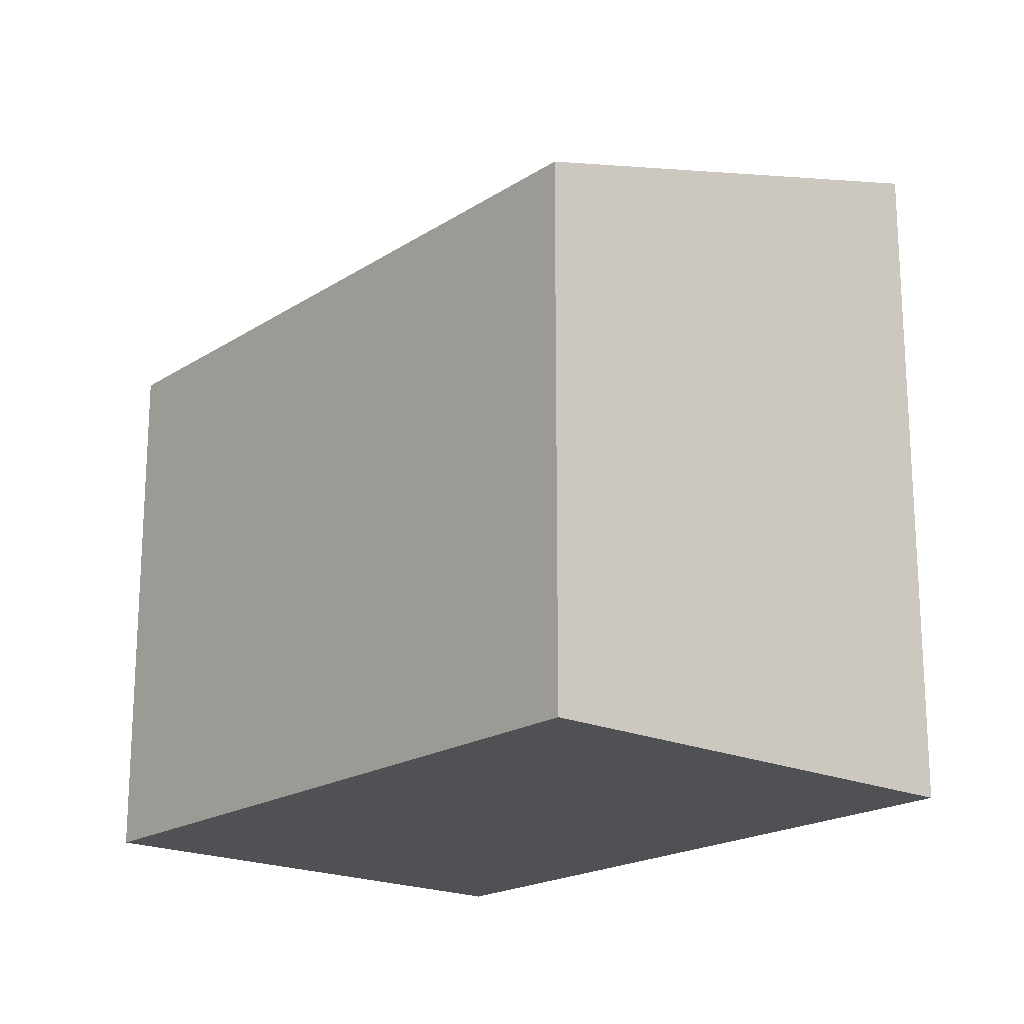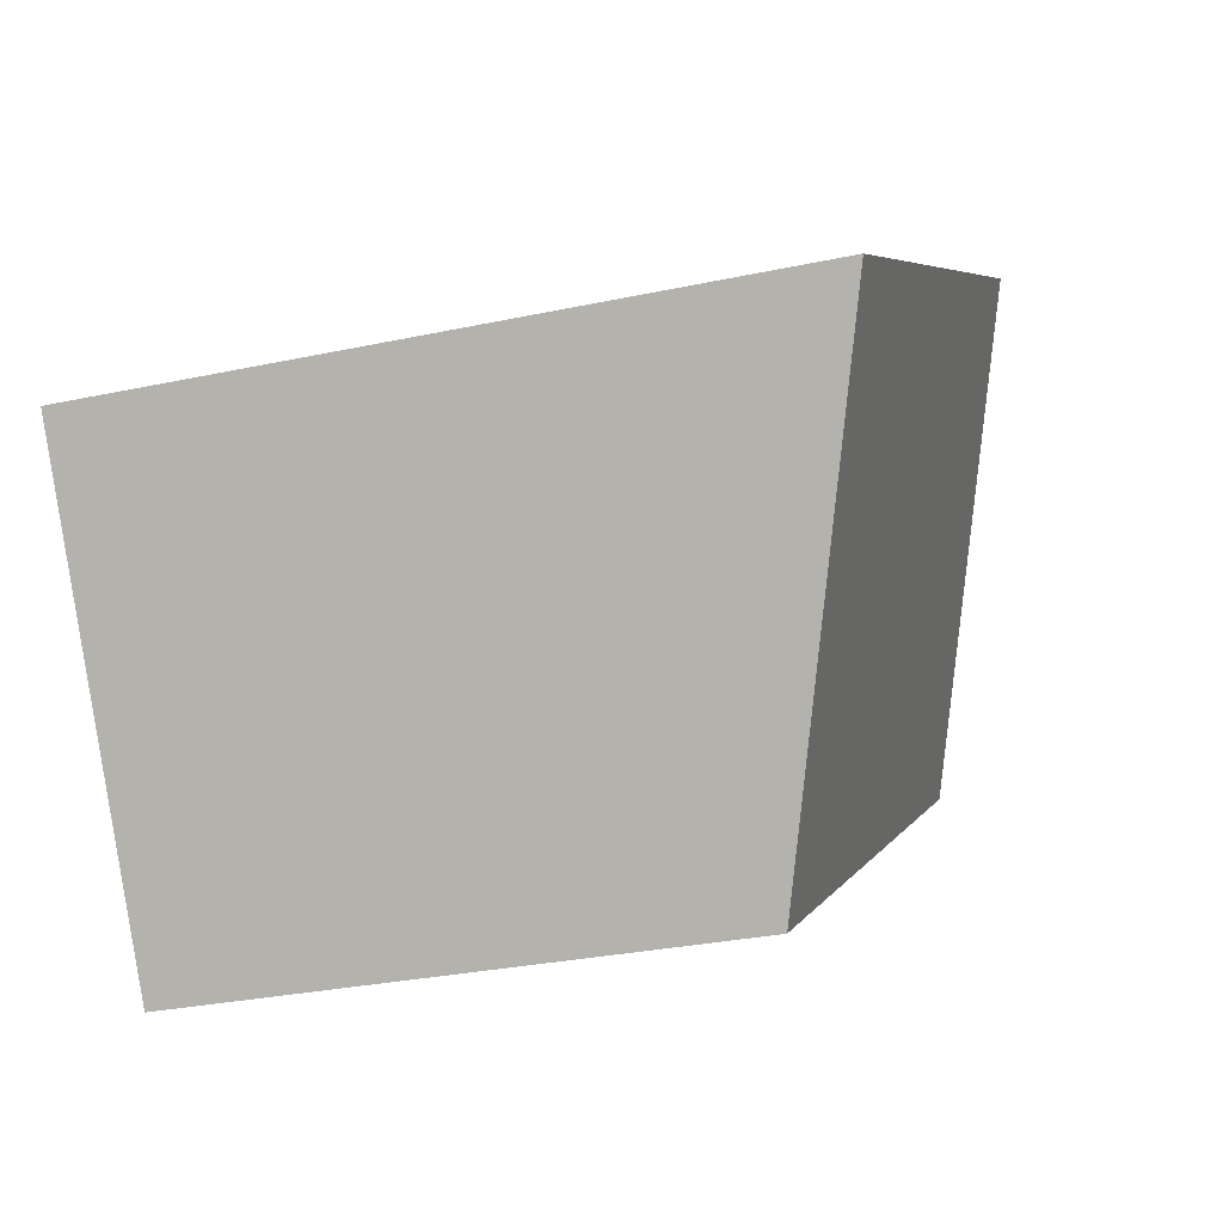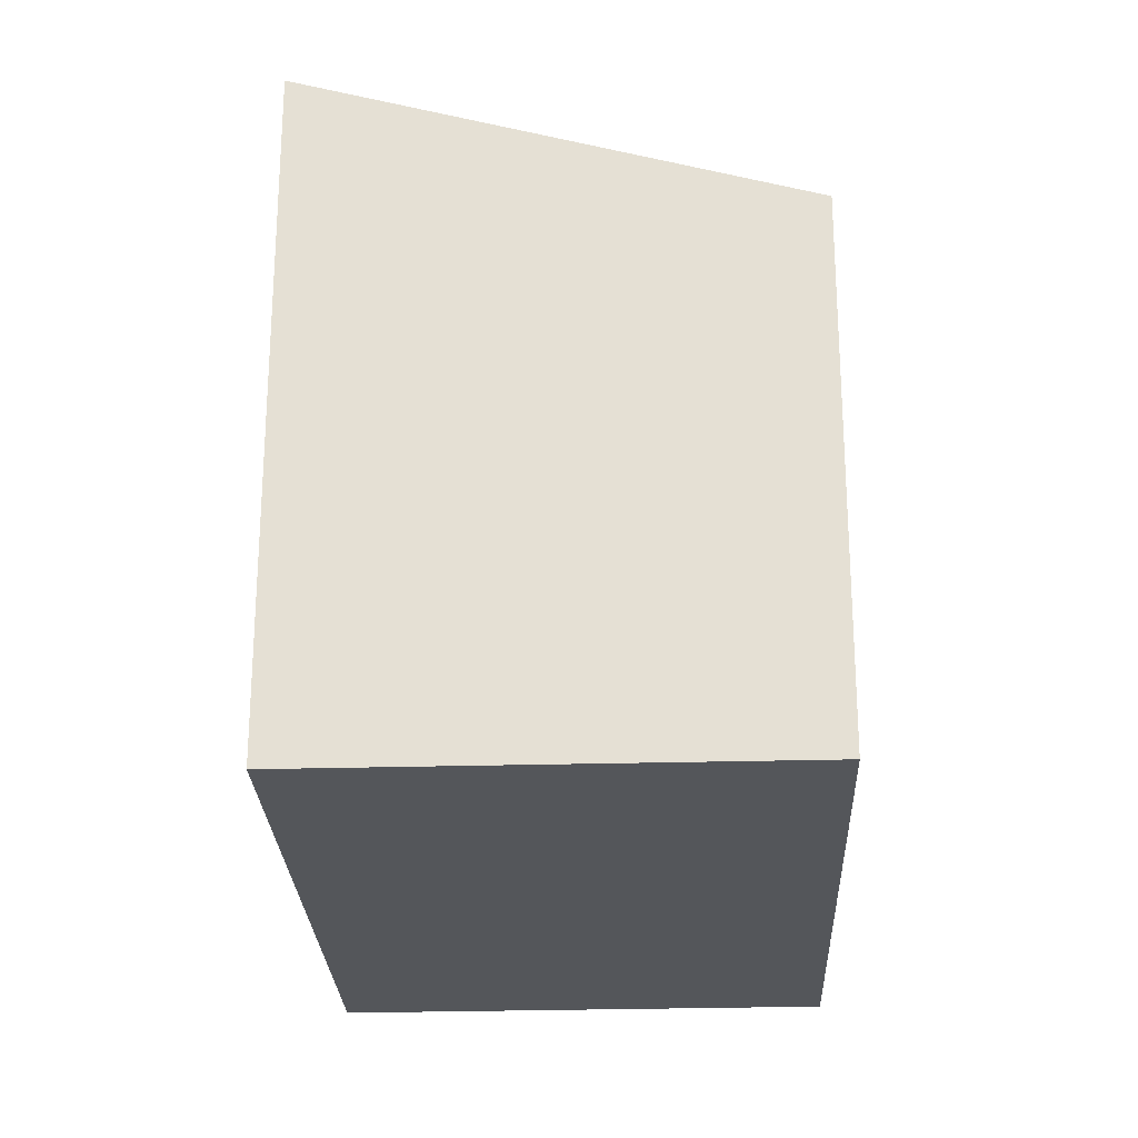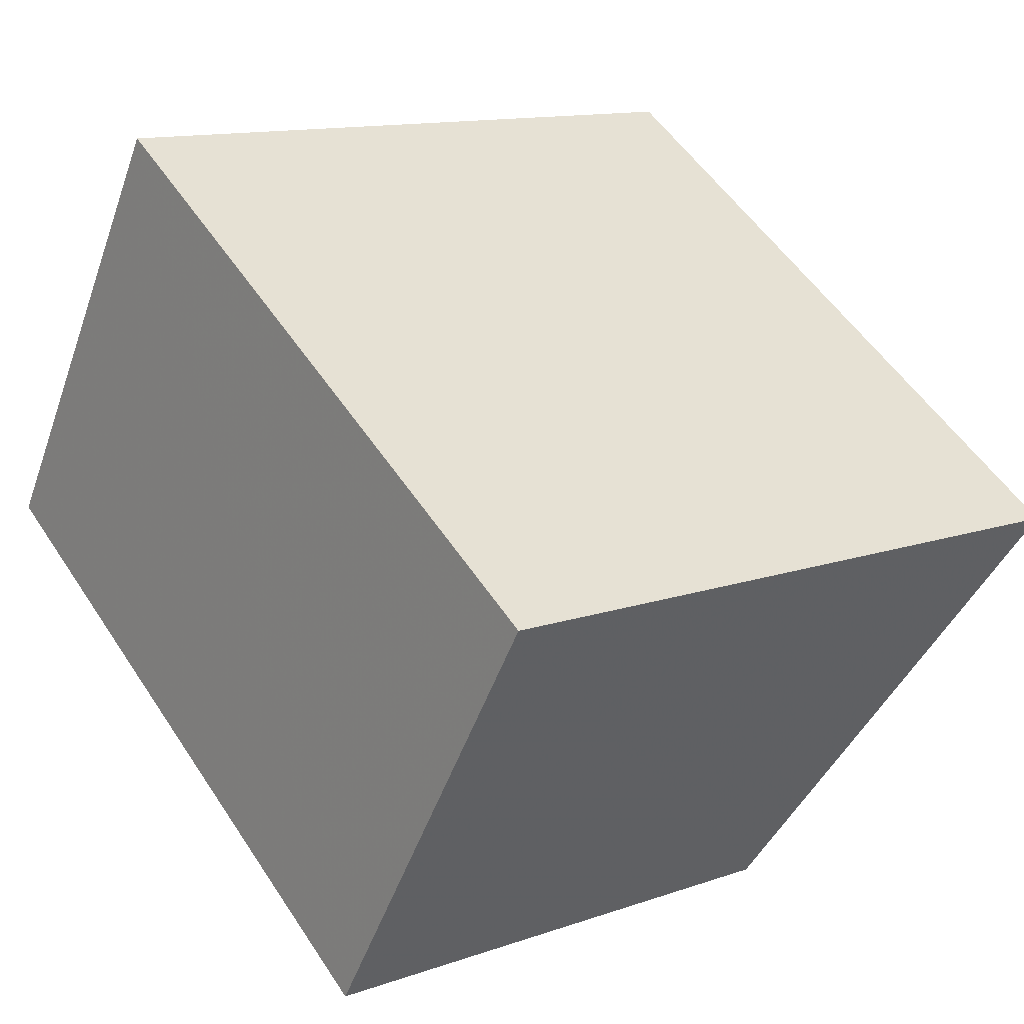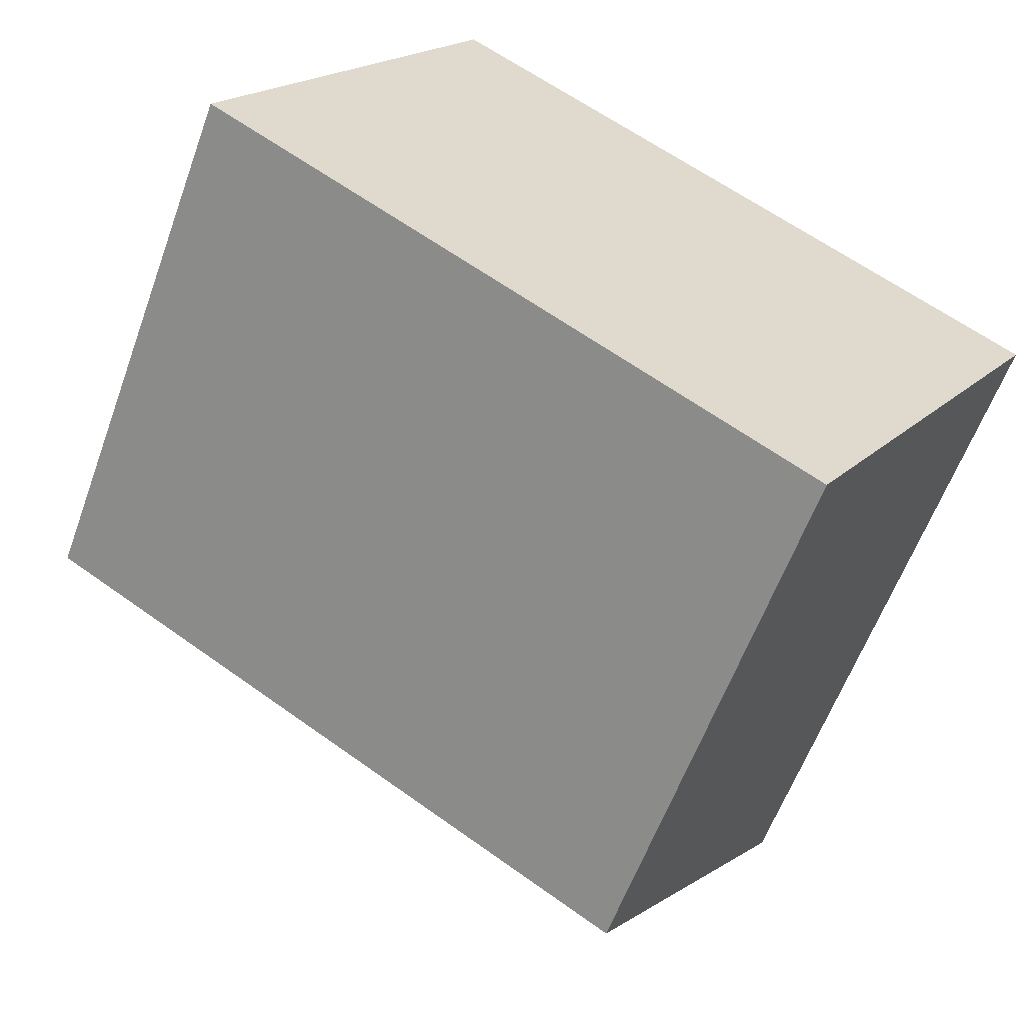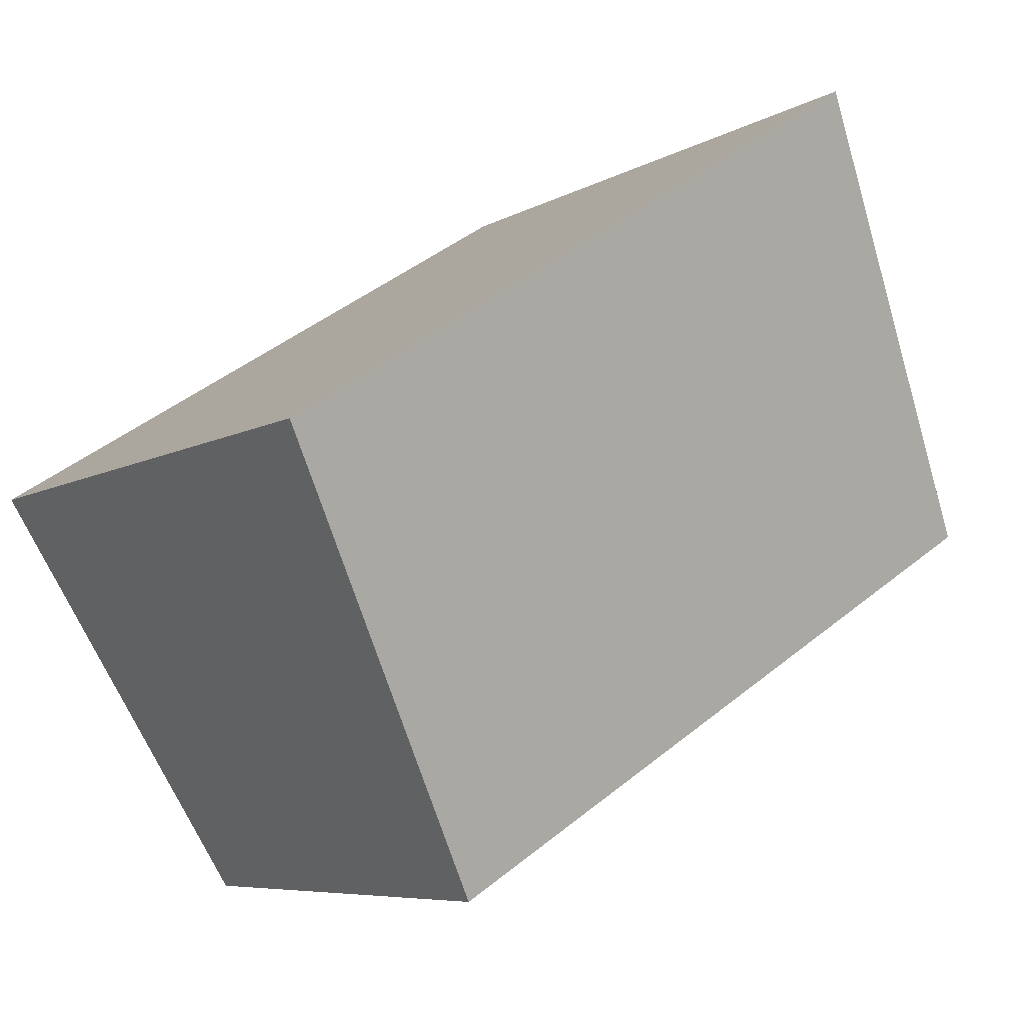
<metadata>
{"format":"obj","ext":"obj","renderer":"f3d","projection":"perspective","resolution":1024,"background":"white","views":[{"elev":-19.5,"azim":81.8,"up":"+Z"},{"elev":-28.8,"azim":-72.1,"up":"+Y"},{"elev":-25.4,"azim":-55.4,"up":"+Z"},{"elev":12.7,"azim":-129.1,"up":"+Y"},{"elev":-59.2,"azim":160.2,"up":"+Y"},{"elev":-6.7,"azim":-31.6,"up":"+Y"}]}
</metadata>
<code>
v -1157 -1875 3.021
v -1154 -1873 3.054
v -1153 -1875 2.427
v -1155 -1876 2.393
v -1154 -1873 3.054
v -1157 -1875 3.021
v -1157 -1875 0
v -1154 -1873 0
v -1153 -1875 2.427
v -1154 -1873 3.054
v -1154 -1873 0
v -1153 -1875 0
v -1155 -1876 2.393
v -1153 -1875 2.427
v -1153 -1875 0
v -1155 -1876 0
v -1157 -1875 3.021
v -1155 -1876 2.393
v -1155 -1876 0
v -1157 -1875 0
v -1157 -1875 0
v -1154 -1873 0
v -1153 -1875 0
v -1155 -1876 0
f 2 3 4 1
f 6 7 8 5
f 10 11 12 9
f 14 15 16 13
f 18 19 20 17
f 22 23 24 21

</code>
